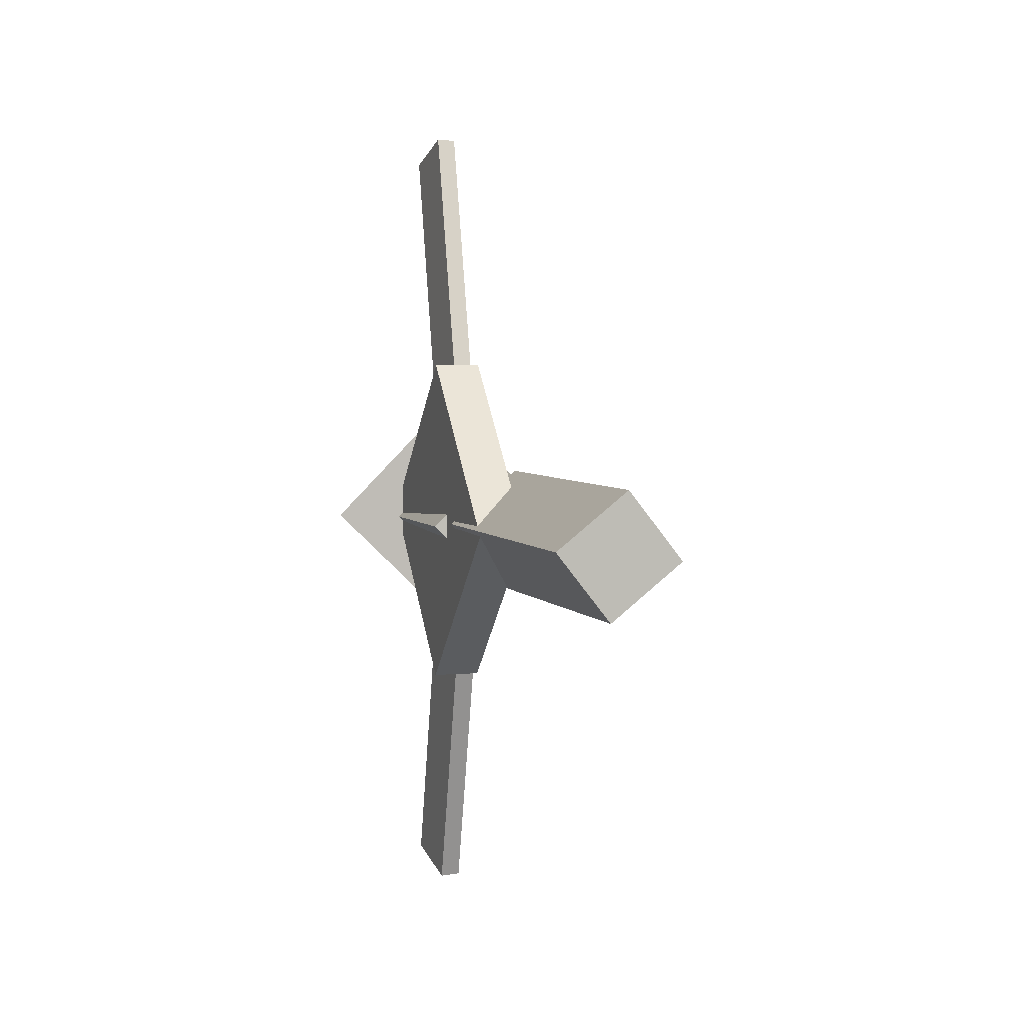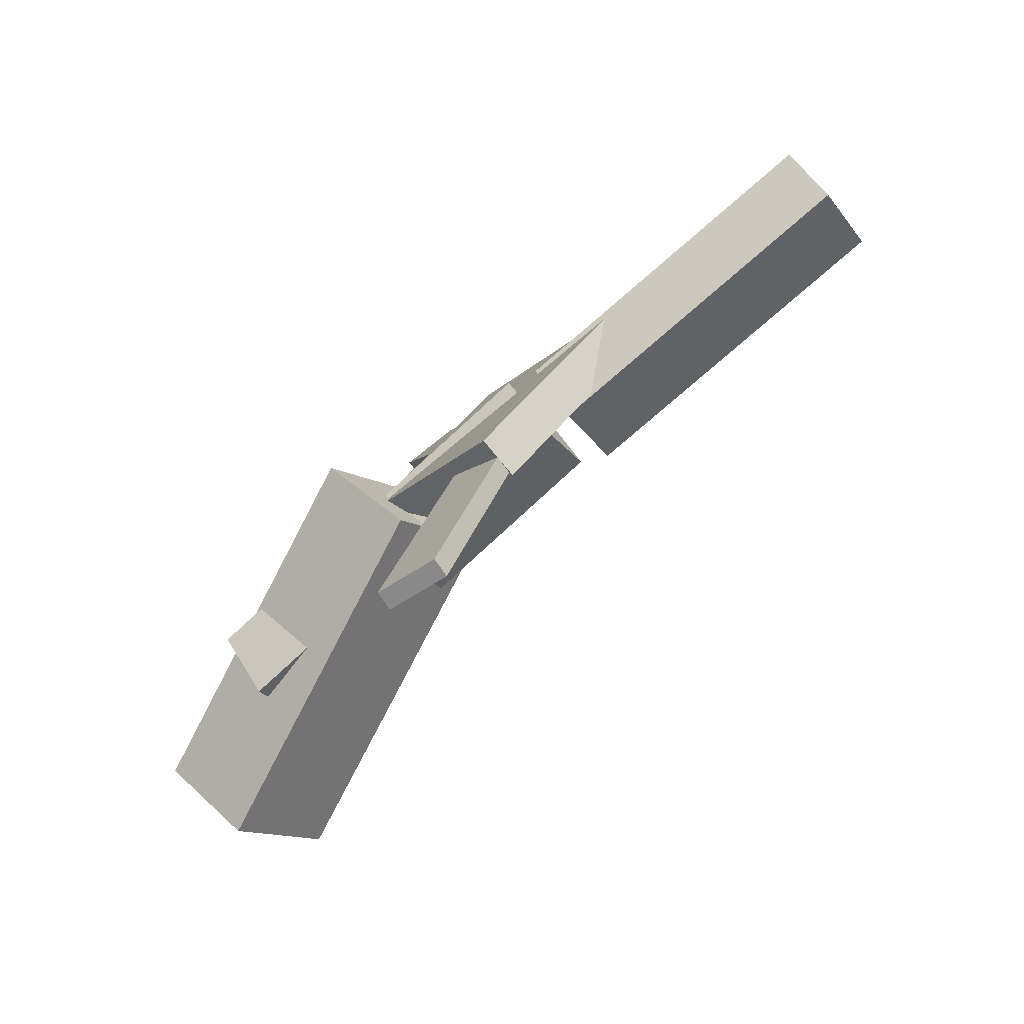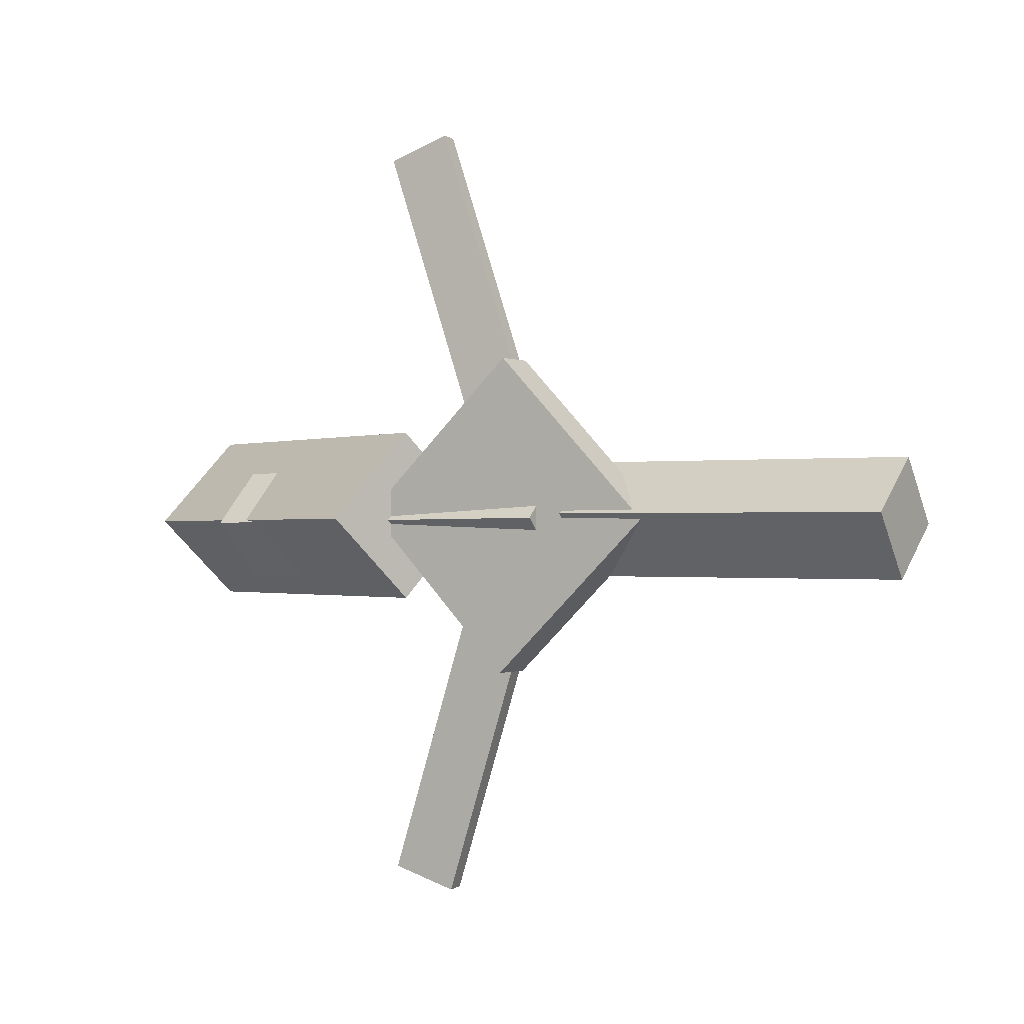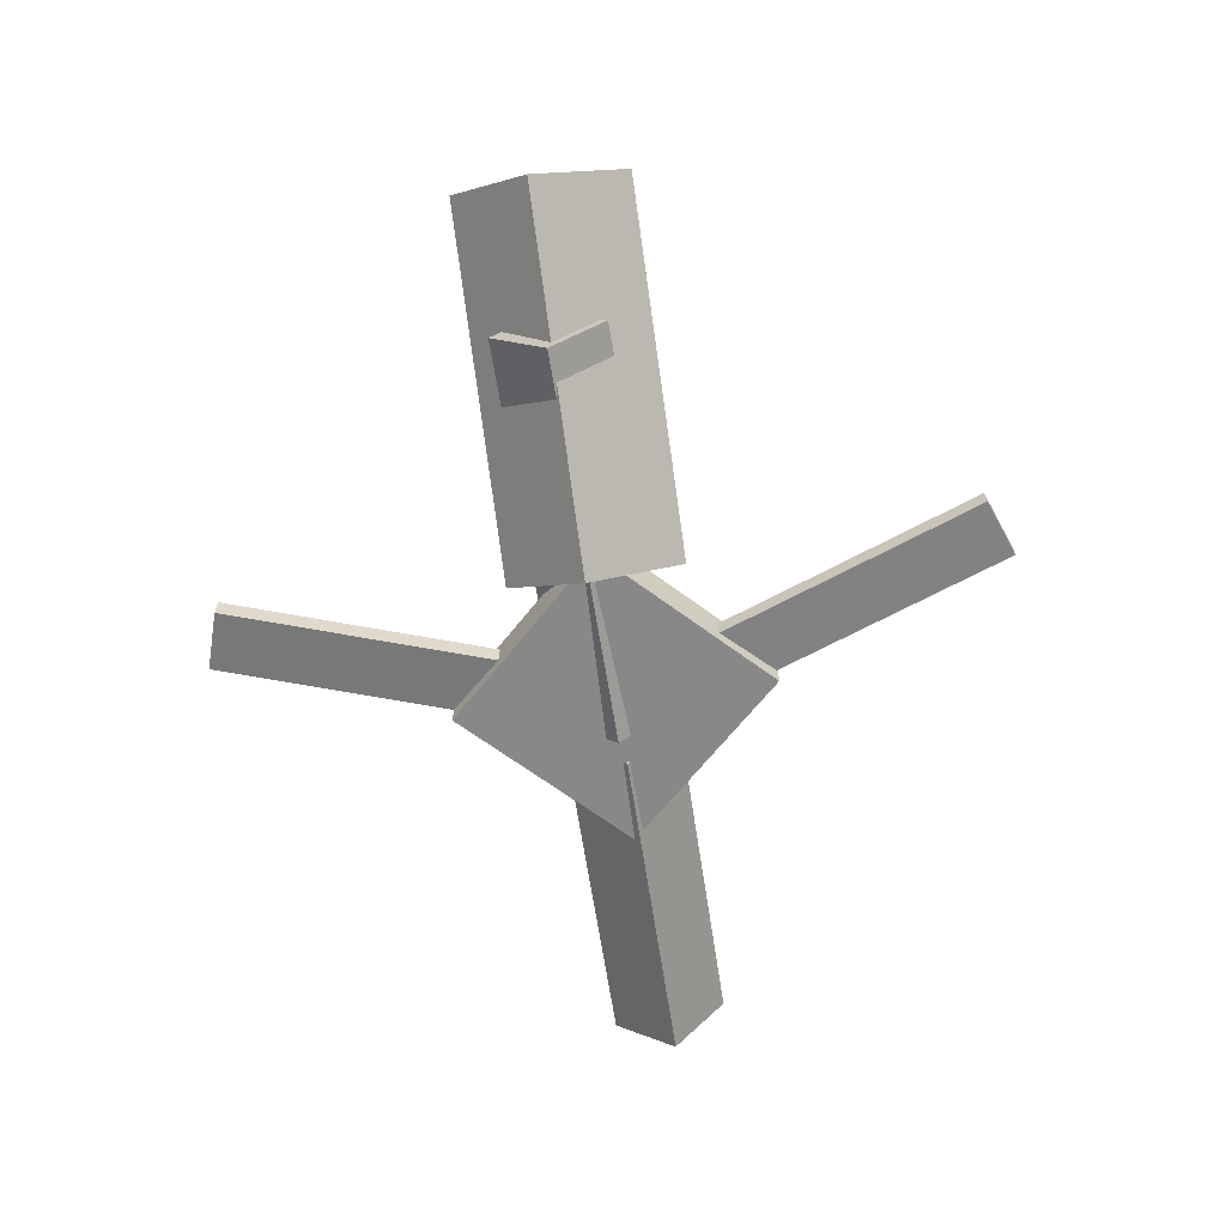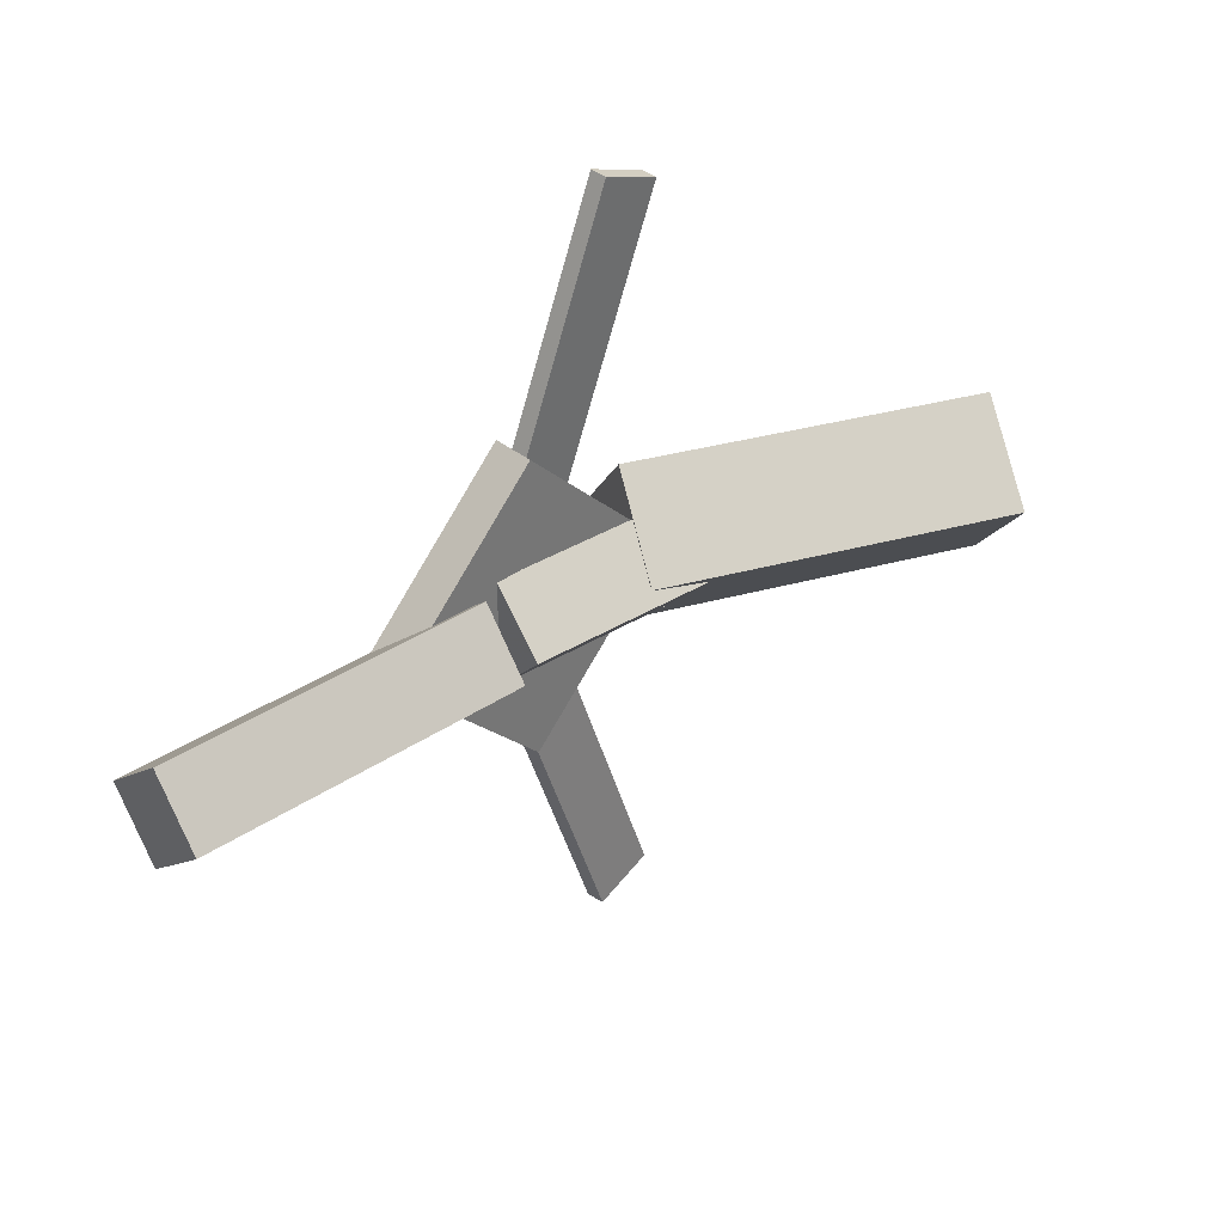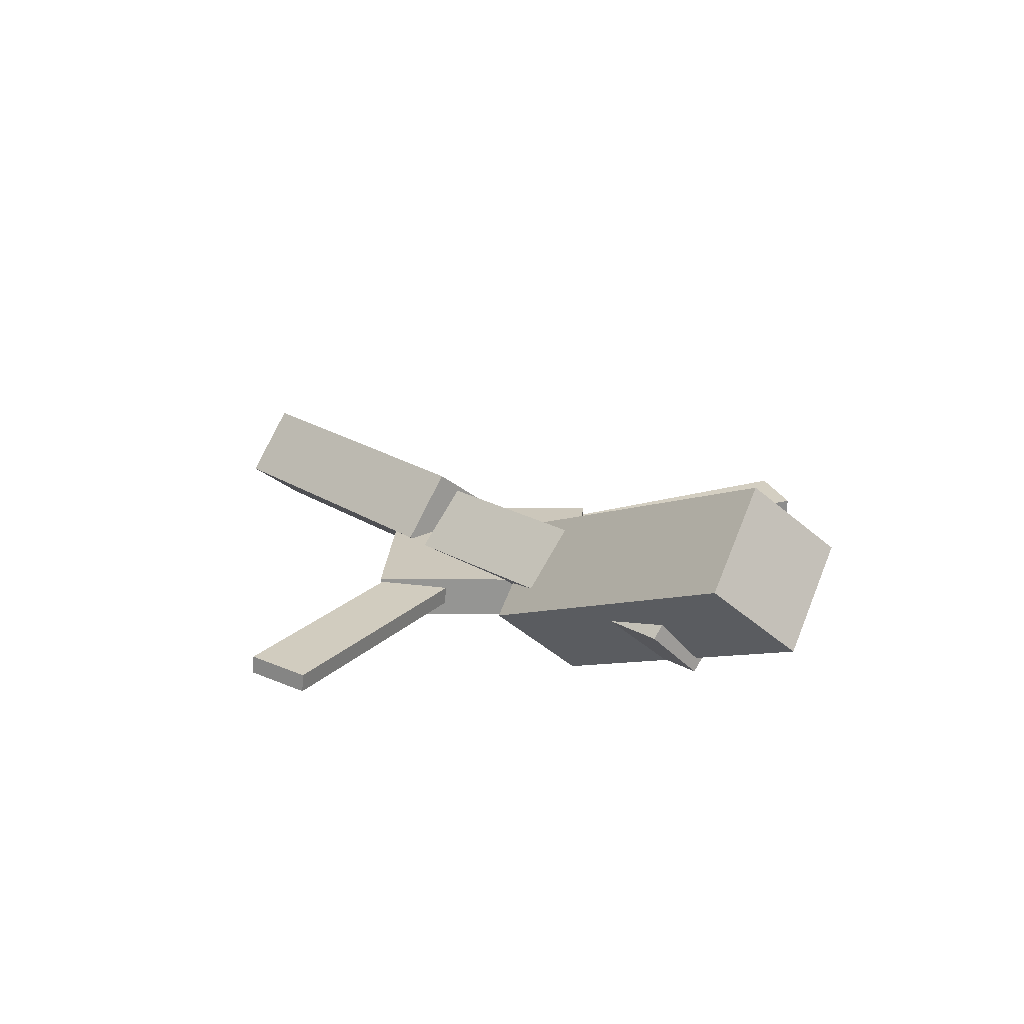
<metadata>
{"format":"obj","ext":"obj","renderer":"f3d","projection":"perspective","resolution":1024,"background":"white","views":[{"elev":3.9,"azim":70.8,"up":"+Z"},{"elev":-79.2,"azim":38.1,"up":"+Z"},{"elev":-0.5,"azim":29.4,"up":"+Z"},{"elev":-61.0,"azim":-81.4,"up":"+Y"},{"elev":35.1,"azim":135.3,"up":"+Z"},{"elev":23.3,"azim":-130.0,"up":"+Y"}]}
</metadata>
<code>
v -0.0797 -0.06644 -0.0657
v -0.1072 -0.1268 -0.002442
v -0.3404 0.05133 -0.06654
v -0.3679 -0.009013 -0.00329
v -0.05266 -0.006089 0.003618
v -0.08012 -0.06643 0.06687
v -0.3134 0.1117 0.00277
v -0.3409 0.05134 0.06602
f 1.0 7.0 5.0
f 1.0 3.0 7.0
f 1.0 4.0 3.0
f 1.0 2.0 4.0
f 3.0 8.0 7.0
f 3.0 4.0 8.0
f 5.0 7.0 8.0
f 5.0 8.0 6.0
f 1.0 5.0 6.0
f 1.0 6.0 2.0
f 2.0 6.0 8.0
f 2.0 8.0 4.0
v -0.04788 -0.0595 0.3041
v -0.04813 -0.04587 0.3035
v -0.09512 -0.06122 0.2871
v -0.09537 -0.04759 0.2864
v 0.04139 -0.06999 0.05733
v 0.04113 -0.05636 0.05666
v -0.005854 -0.07171 0.04032
v -0.006108 -0.05808 0.03965
f 9.0 15.0 13.0
f 9.0 11.0 15.0
f 9.0 12.0 11.0
f 9.0 10.0 12.0
f 11.0 16.0 15.0
f 11.0 12.0 16.0
f 13.0 15.0 16.0
f 13.0 16.0 14.0
f 9.0 13.0 14.0
f 9.0 14.0 10.0
f 10.0 14.0 16.0
f 10.0 16.0 12.0
v -0.2624 -0.0686 -0.005116
v 0.04792 -0.09265 -0.001909
v -0.2595 -0.02606 0.03682
v 0.05079 -0.05011 0.04002
v -0.2586 -0.02531 -0.04929
v 0.05173 -0.04935 -0.04609
v -0.2557 0.01723 -0.007363
v 0.0546 -0.006815 -0.004156
f 17.0 23.0 21.0
f 17.0 19.0 23.0
f 17.0 20.0 19.0
f 17.0 18.0 20.0
f 19.0 24.0 23.0
f 19.0 20.0 24.0
f 21.0 23.0 24.0
f 21.0 24.0 22.0
f 17.0 21.0 22.0
f 17.0 22.0 18.0
f 18.0 22.0 24.0
f 18.0 24.0 20.0
v 0.3347 -0.06037 -0.04702
v 0.07227 -0.04841 -0.04691
v 0.3371 -0.009807 -0.006949
v 0.07459 0.002152 -0.006839
v 0.333 -0.09857 0.001275
v 0.07055 -0.08661 0.001385
v 0.3353 -0.04801 0.04135
v 0.07287 -0.03605 0.04146
f 25.0 31.0 29.0
f 25.0 27.0 31.0
f 25.0 28.0 27.0
f 25.0 26.0 28.0
f 27.0 32.0 31.0
f 27.0 28.0 32.0
f 29.0 31.0 32.0
f 29.0 32.0 30.0
f 25.0 29.0 30.0
f 25.0 30.0 26.0
f 26.0 30.0 32.0
f 26.0 32.0 28.0
v 0.0161 -0.08252 -0.1221
v 0.1395 -0.08629 -0.003204
v -0.1047 -0.07852 0.003298
v 0.01868 -0.08228 0.1222
v 0.01718 -0.04829 -0.1222
v 0.1406 -0.05205 -0.003249
v -0.1036 -0.04429 0.003253
v 0.01977 -0.04805 0.1222
f 33.0 39.0 37.0
f 33.0 35.0 39.0
f 33.0 36.0 35.0
f 33.0 34.0 36.0
f 35.0 40.0 39.0
f 35.0 36.0 40.0
f 37.0 39.0 40.0
f 37.0 40.0 38.0
f 33.0 37.0 38.0
f 33.0 38.0 34.0
f 34.0 38.0 40.0
f 34.0 40.0 36.0
v 0.03623 -0.06817 -0.06415
v -0.01175 -0.07138 -0.04824
v -0.04169 -0.05963 -0.2974
v -0.08967 -0.06284 -0.2815
v 0.03551 -0.05351 -0.06338
v -0.01247 -0.05672 -0.04746
v -0.04241 -0.04497 -0.2966
v -0.09039 -0.04818 -0.2807
f 41.0 47.0 45.0
f 41.0 43.0 47.0
f 41.0 44.0 43.0
f 41.0 42.0 44.0
f 43.0 48.0 47.0
f 43.0 44.0 48.0
f 45.0 47.0 48.0
f 45.0 48.0 46.0
f 41.0 45.0 46.0
f 41.0 46.0 42.0
f 42.0 46.0 48.0
f 42.0 48.0 44.0

</code>
